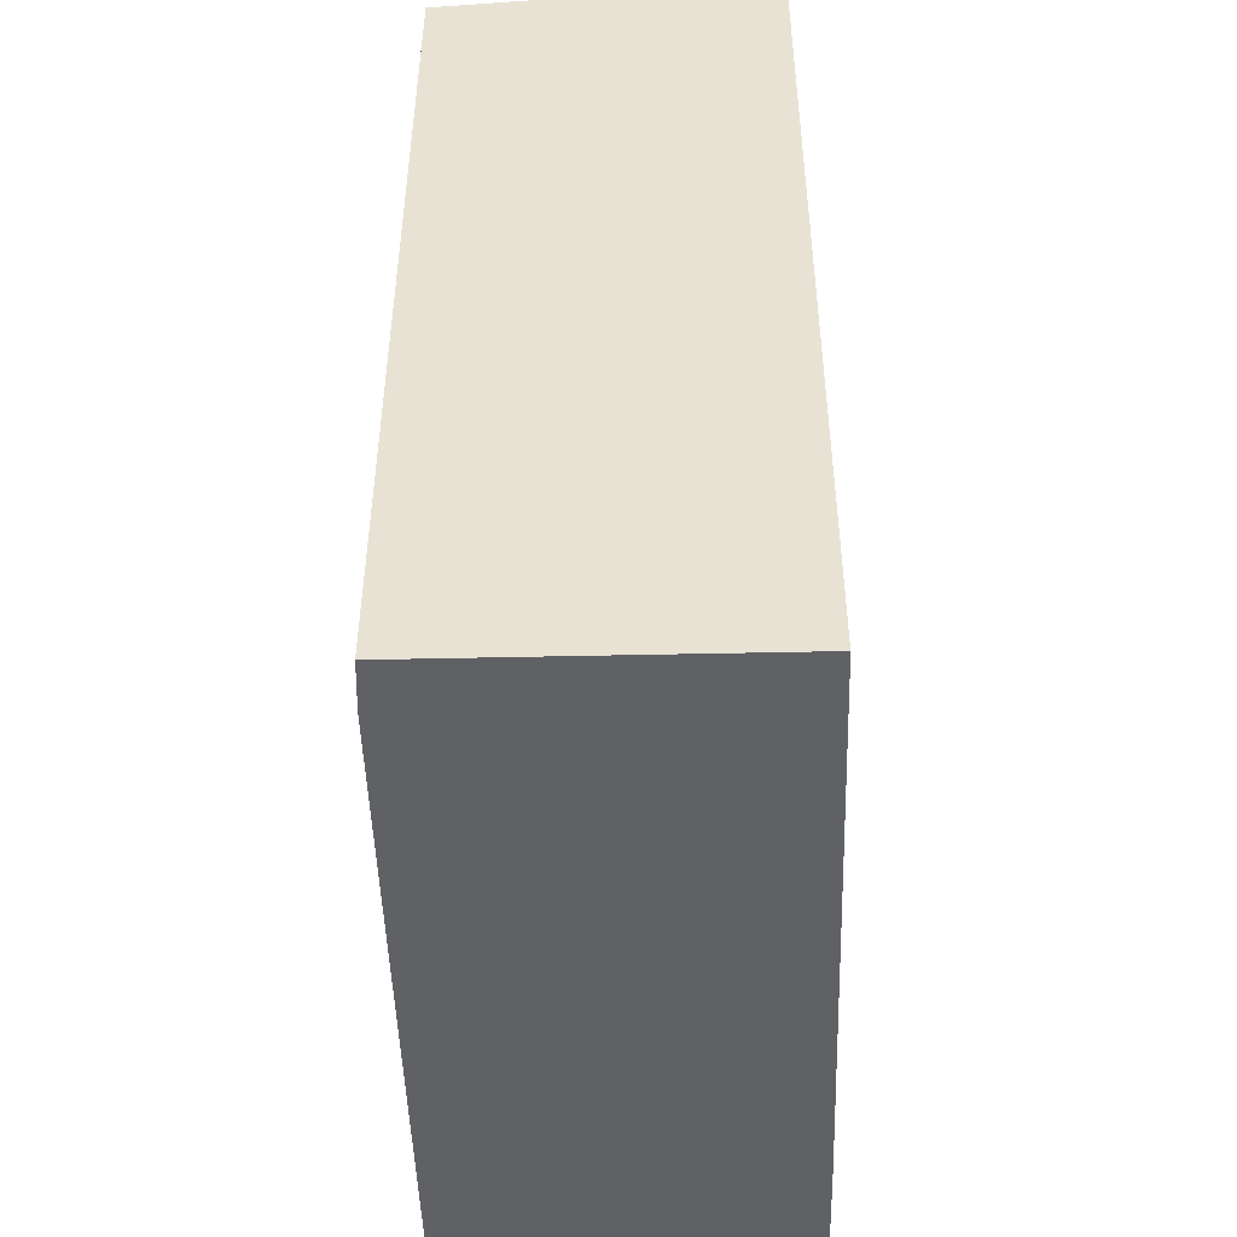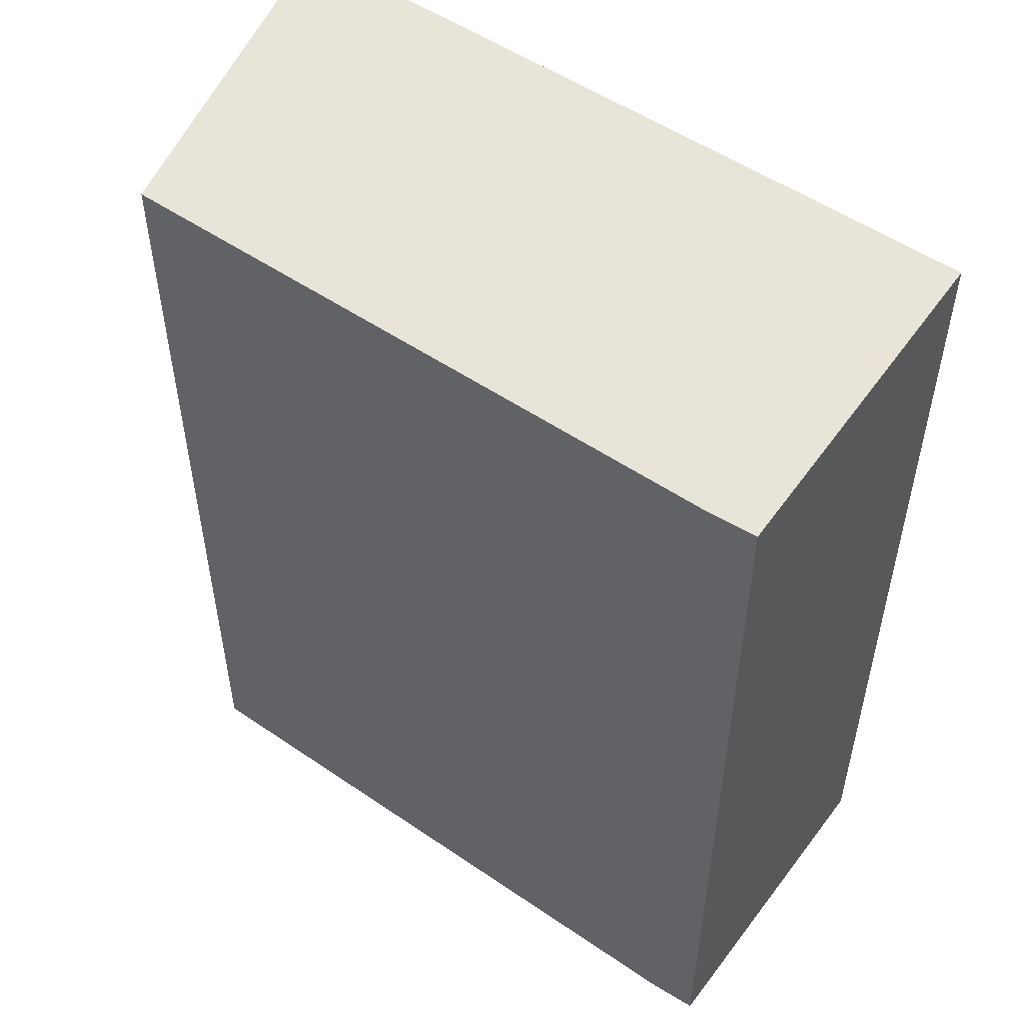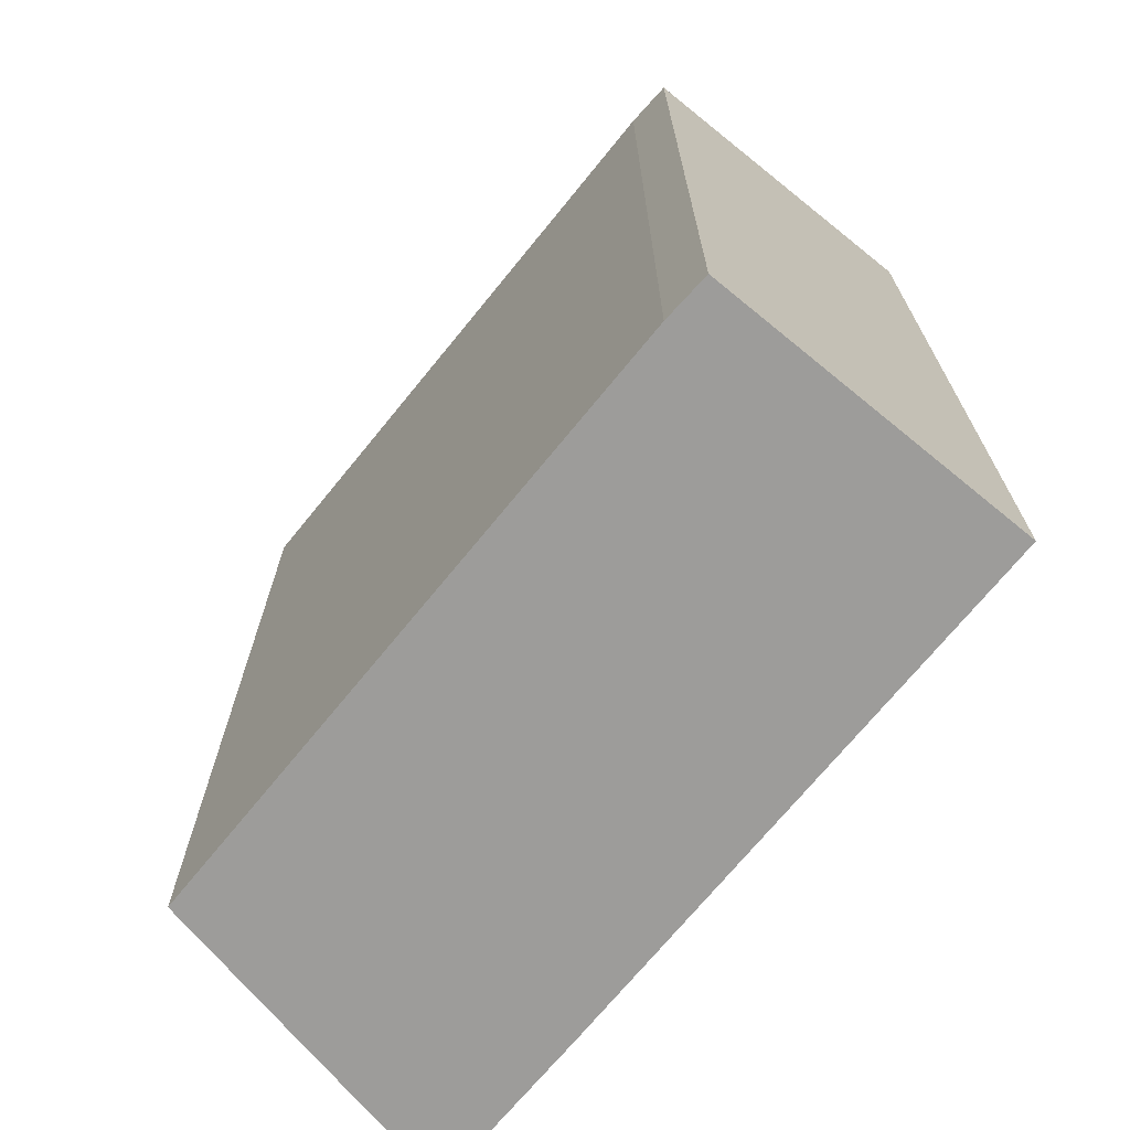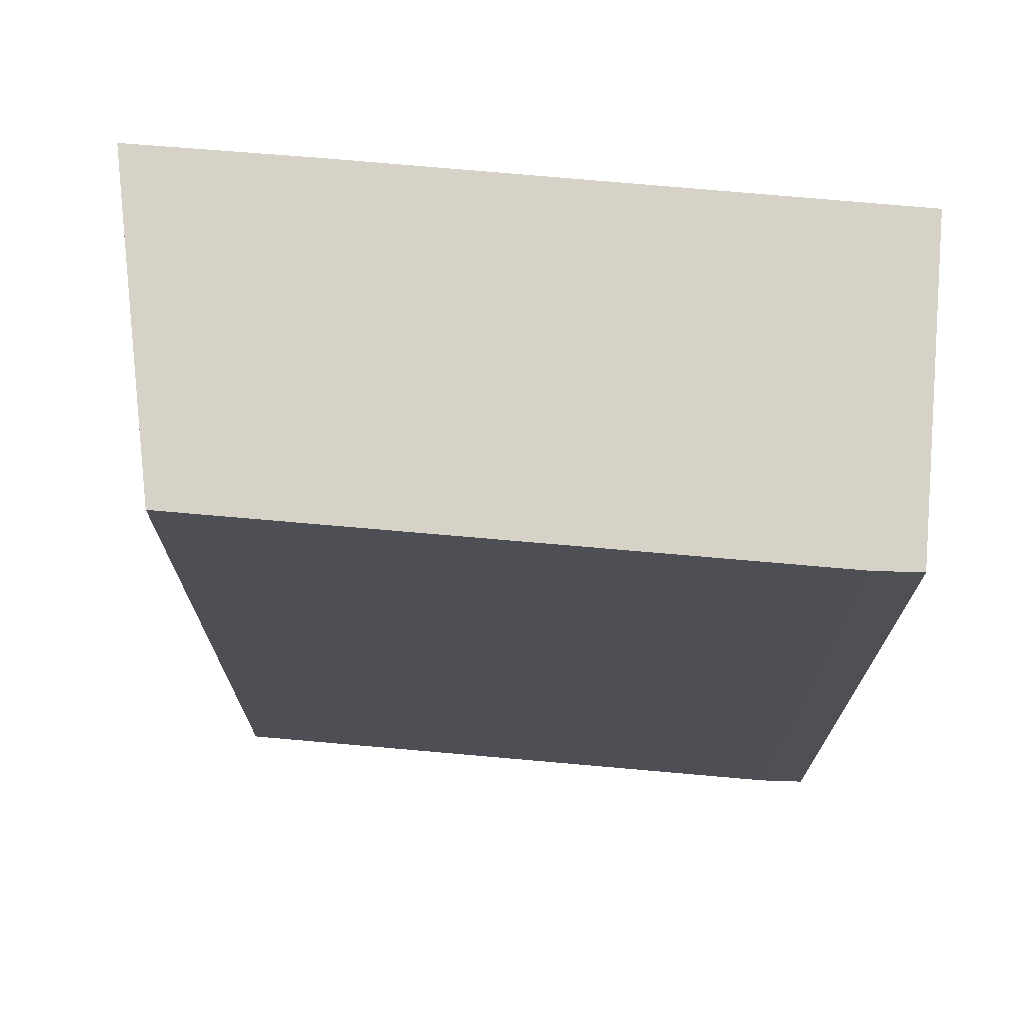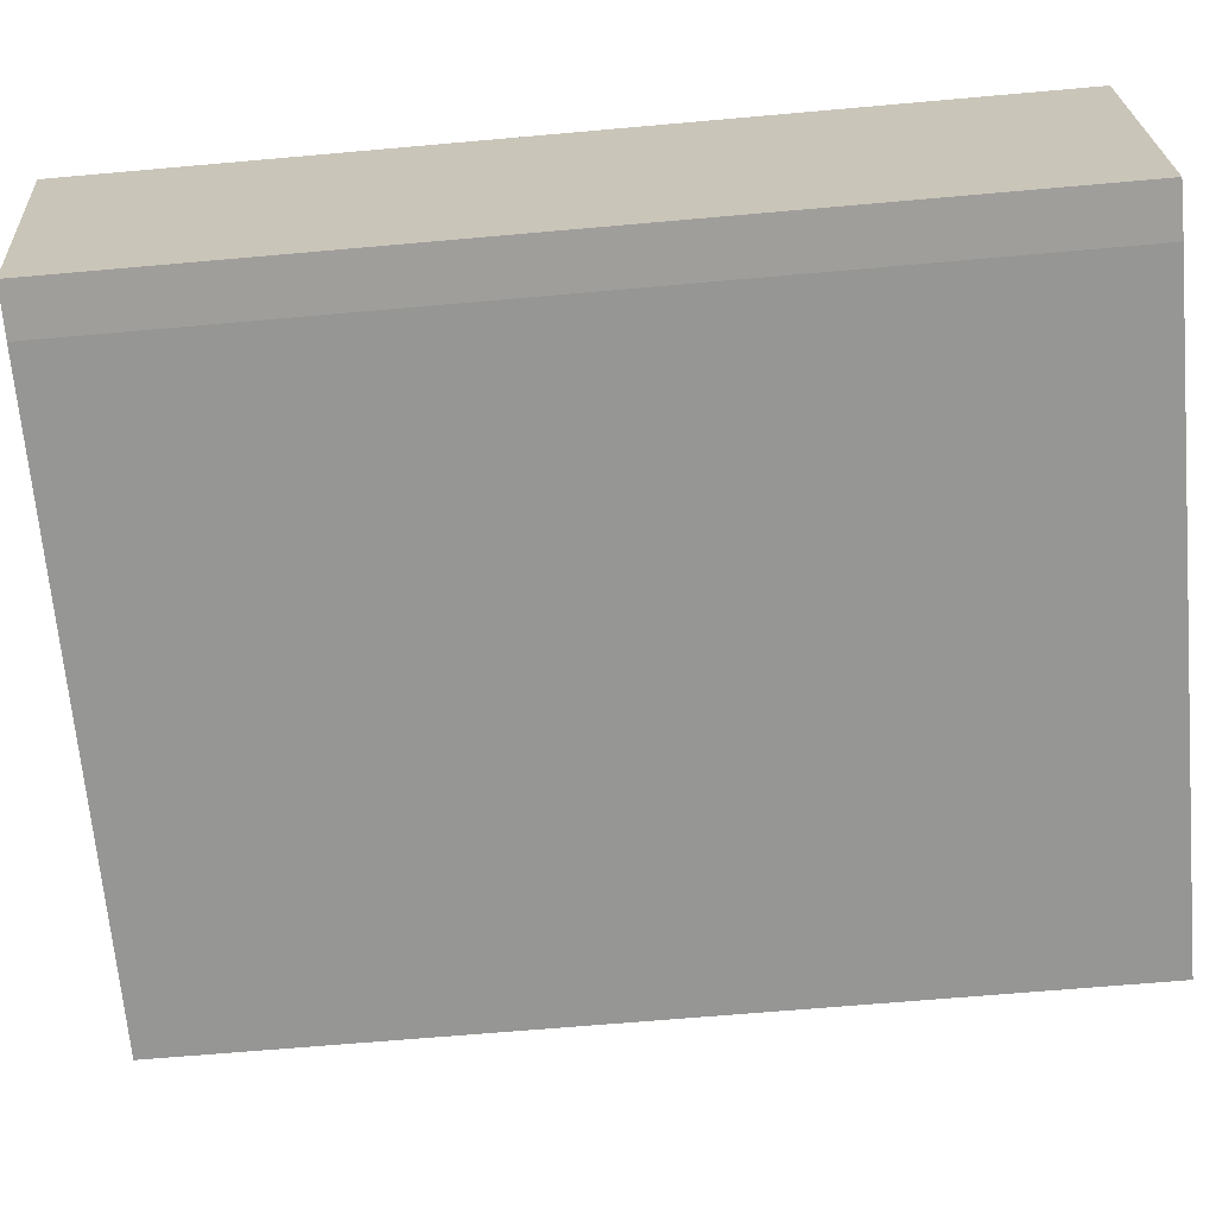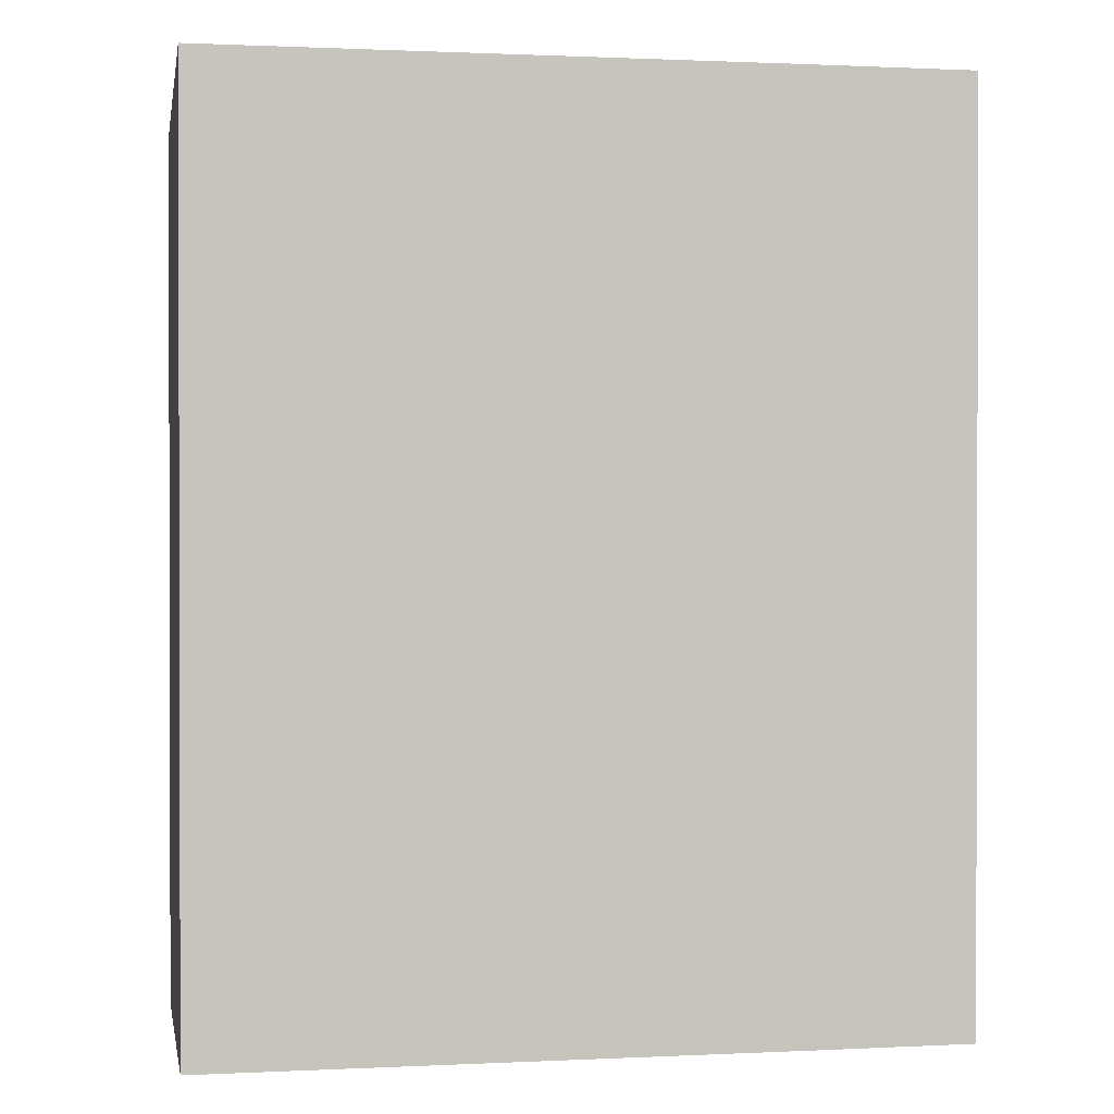
<metadata>
{"format":"obj","ext":"obj","renderer":"f3d","projection":"perspective","resolution":1024,"background":"white","views":[{"elev":-48.6,"azim":-86.2,"up":"+Y"},{"elev":52.4,"azim":-141.5,"up":"+Y"},{"elev":-70.3,"azim":-126.9,"up":"+Y"},{"elev":71.5,"azim":-172.8,"up":"+Y"},{"elev":-65.6,"azim":-84.9,"up":"+Z"},{"elev":0.8,"azim":-8.1,"up":"+Y"}]}
</metadata>
<code>
v  0.105 11.98 2.505
v  0.64 11.73 -0.059
v  0 11.74 7.187e-16
v  8.974 11.73 -0.372
v  10.04 12.17 4.018
v  0.184 12.17 4.384
v  0.558 12.17 4.371
v  7.626 12.17 4.124
v  0 0 0
v  0.184 -2.684e-16 4.384
v  0.105 -1.534e-16 2.505
v  7.626 -2.525e-16 4.124
v  10.04 -2.46e-16 4.018
v  0.558 -2.676e-16 4.371
v  8.974 2.278e-17 -0.372
v  0.64 3.613e-18 -0.059
g defaultobject
f 1 2 3
f 2 1 4
f 4 1 5
f 5 1 6
f 5 6 7
f 5 7 8
f 9 1 3
f 1 9 6
f 6 9 10
f 10 9 11
f 10 7 6
f 7 10 8
f 8 10 5
f 5 10 12
f 5 12 13
f 12 10 14
f 13 4 5
f 4 13 15
f 2 9 3
f 9 2 16
f 15 2 4
f 2 15 16
f 12 15 13
f 15 12 16
f 16 12 14
f 16 14 10
f 16 10 11
f 16 11 9

</code>
